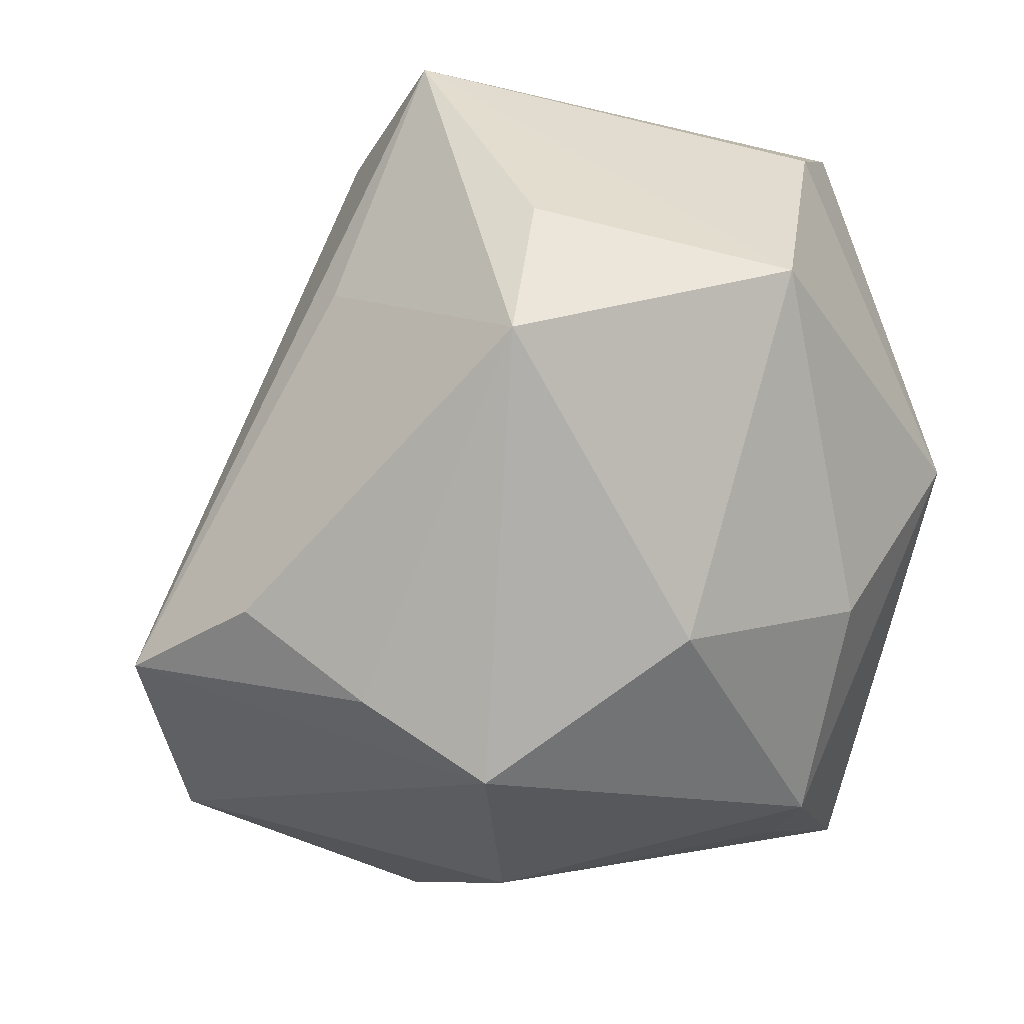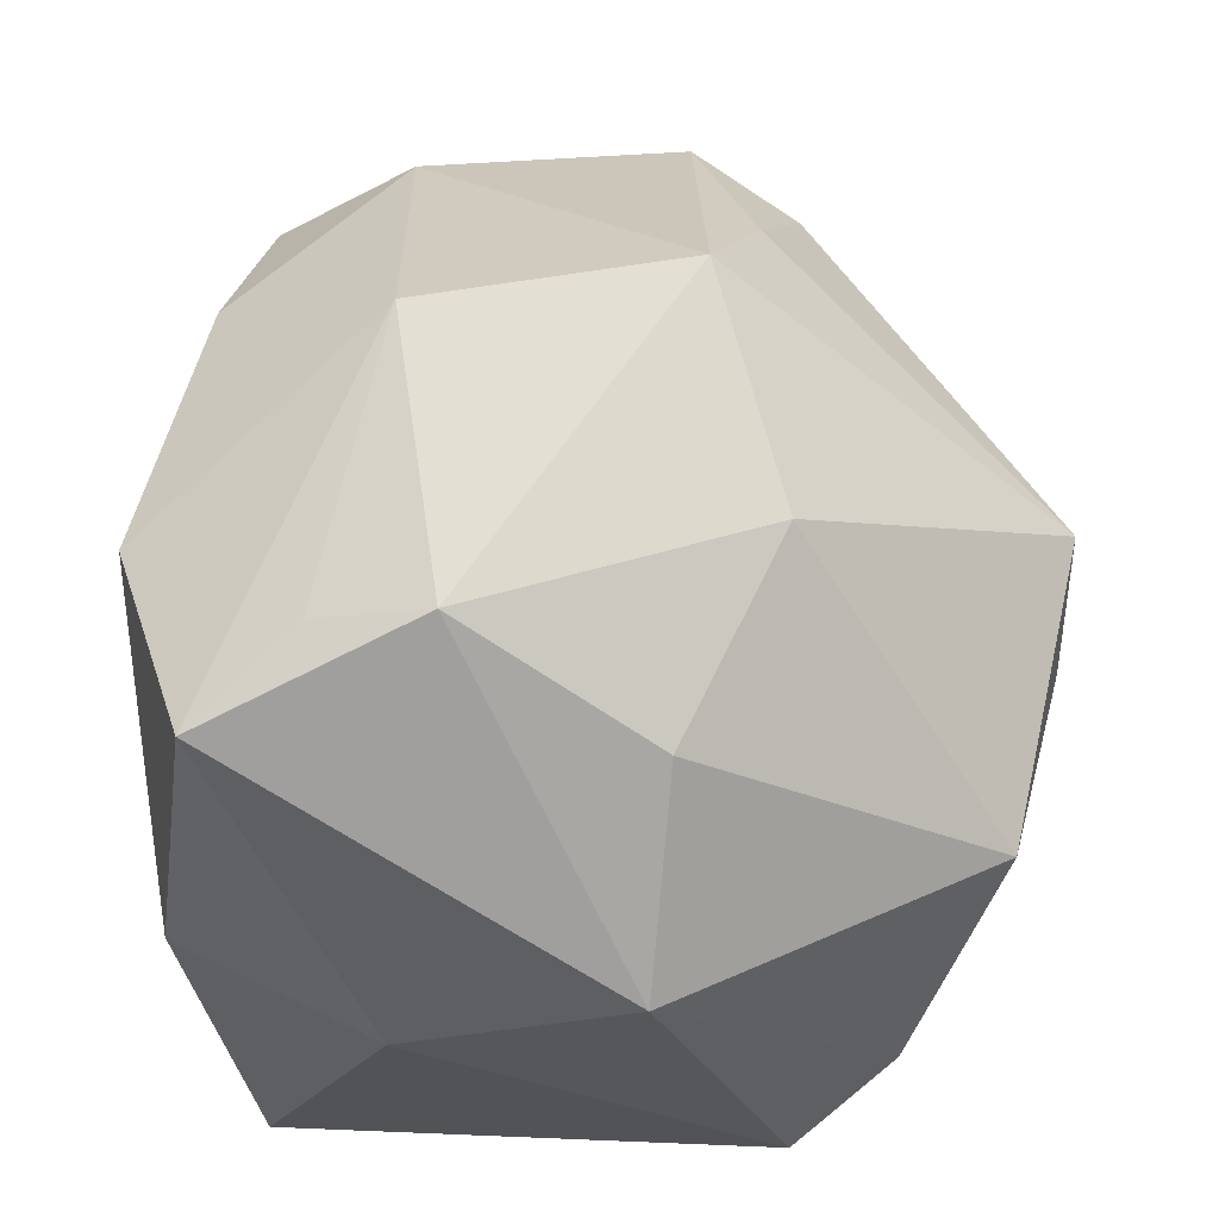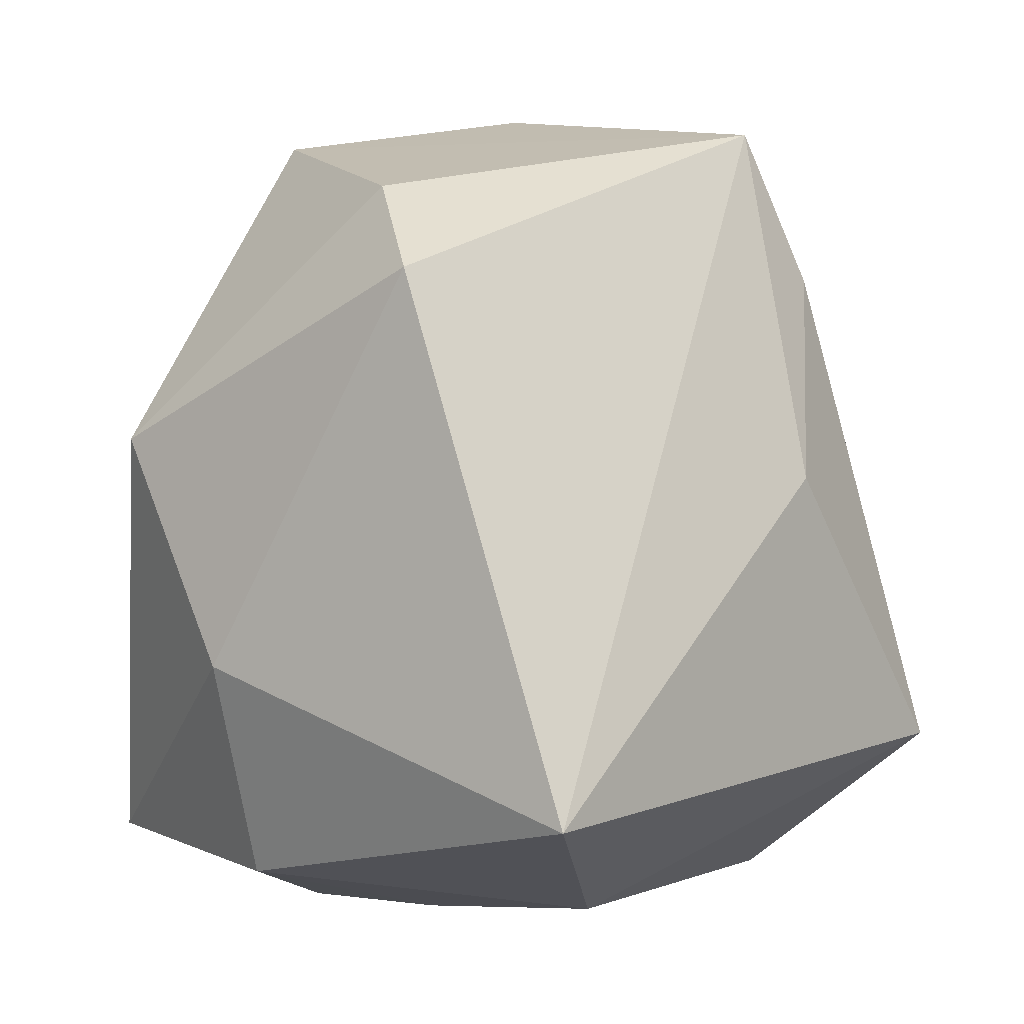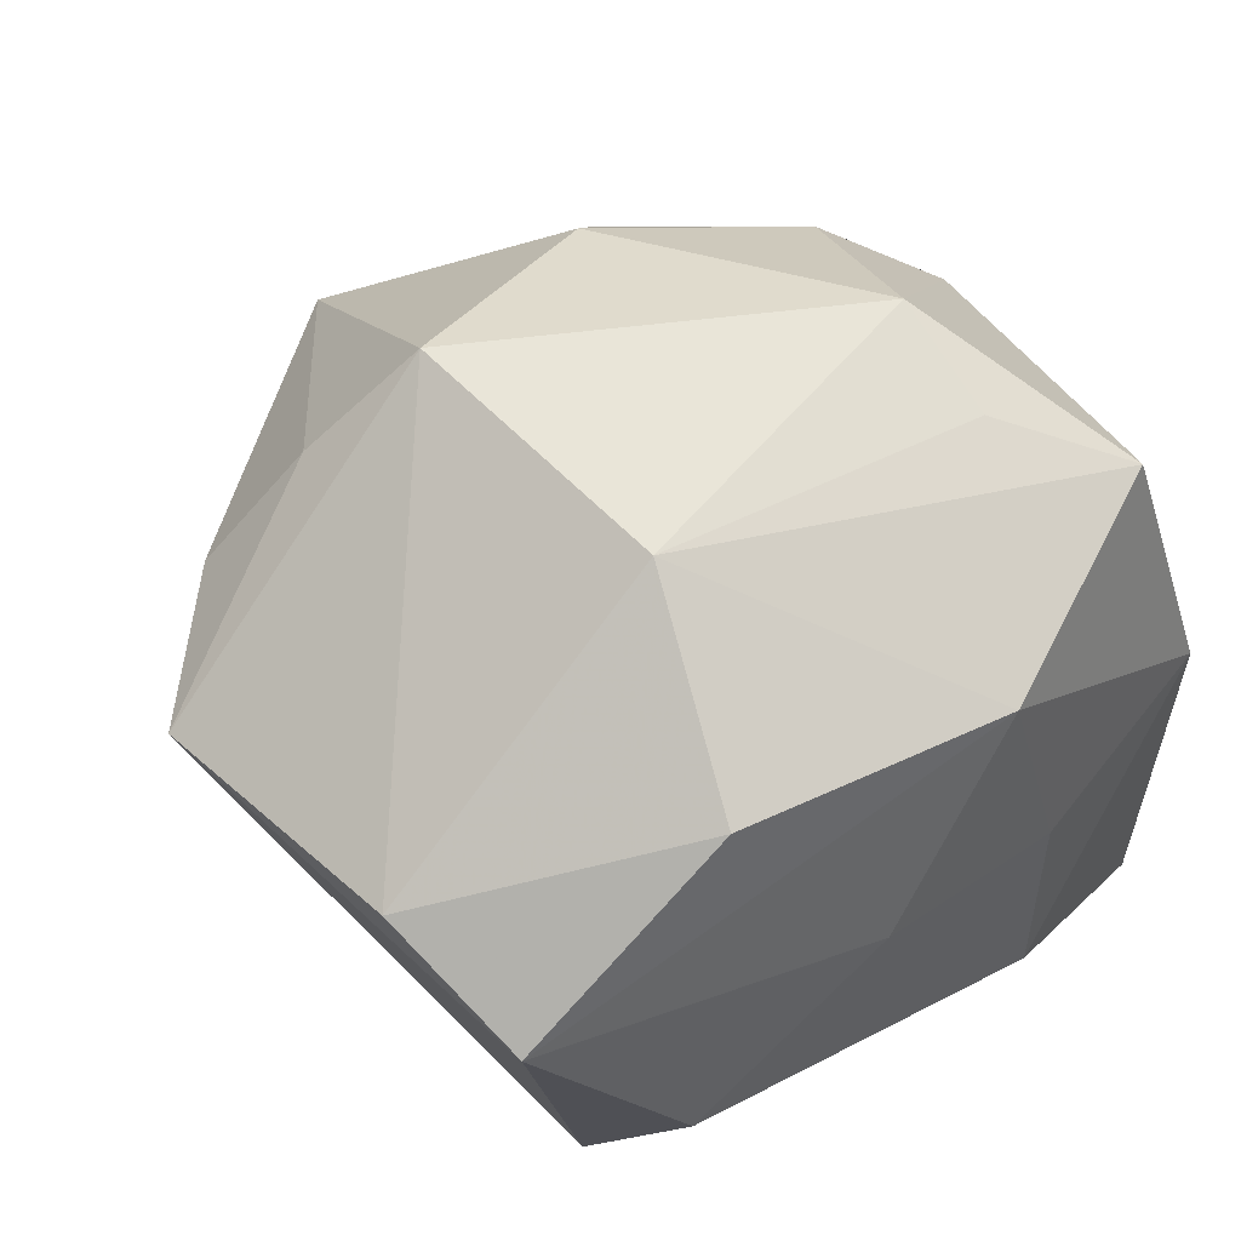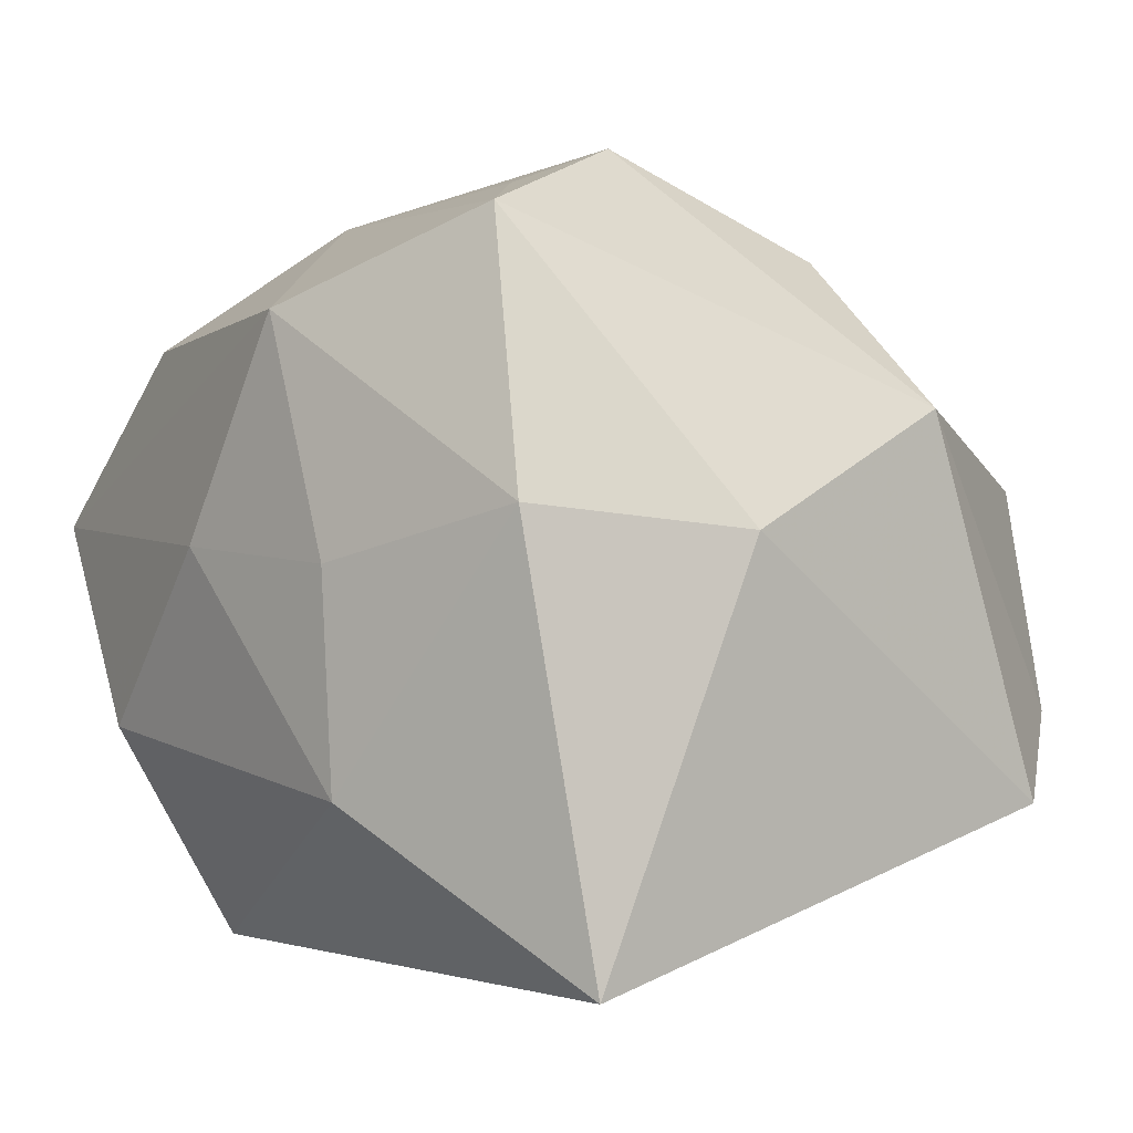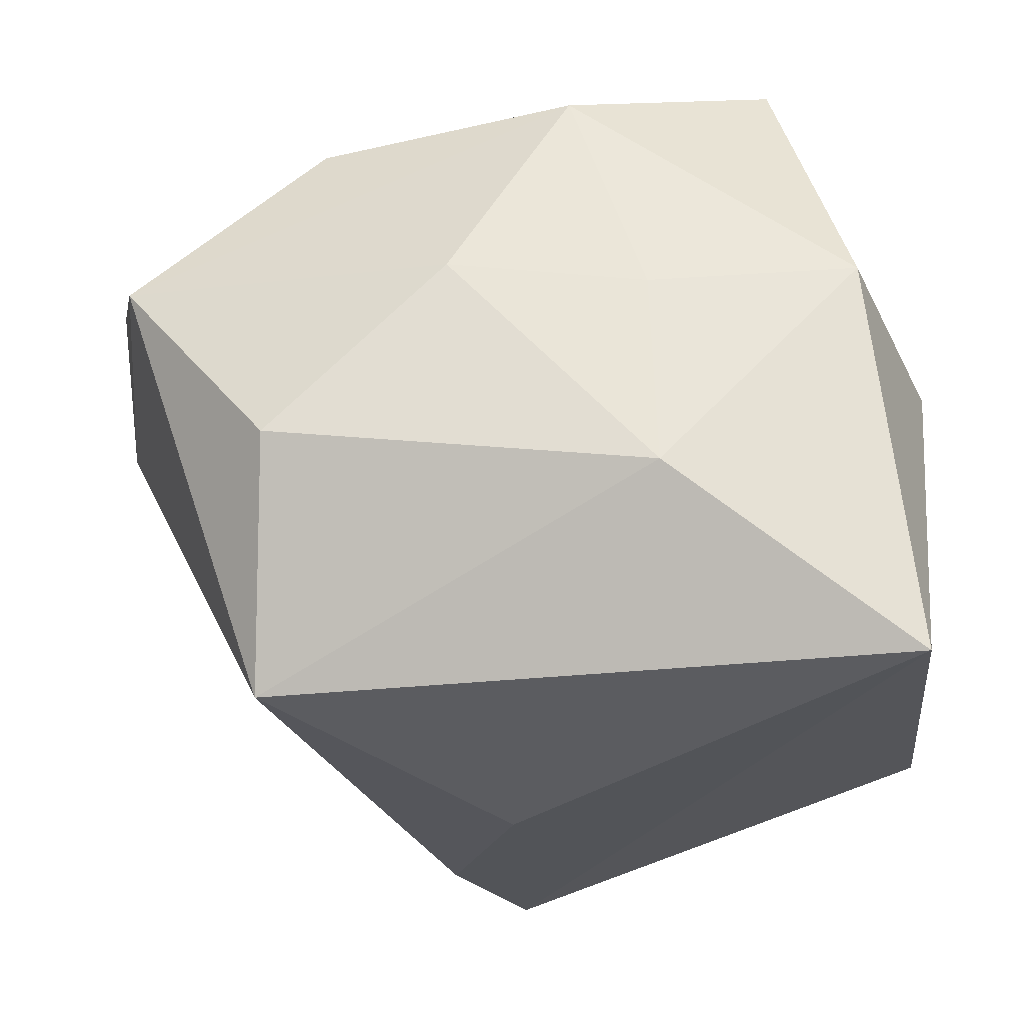
<metadata>
{"format":"obj","ext":"obj","renderer":"f3d","projection":"perspective","resolution":1024,"background":"white","views":[{"elev":50.6,"azim":-17.7,"up":"+Y"},{"elev":62.8,"azim":92.9,"up":"+Z"},{"elev":-3.8,"azim":128.9,"up":"+Y"},{"elev":49.2,"azim":-38.5,"up":"+Z"},{"elev":-2.3,"azim":48.4,"up":"+Z"},{"elev":-34.1,"azim":2.3,"up":"+Z"}]}
</metadata>
<code>
v -0.01518 -0.02139 0.01474
v -0.01107 -0.009704 0.02351
v -0.0305 -0.01092 0.009255
v -0.03262 0.006744 0.009191
v 0.01584 -0.01949 0.02096
v 0.02075 -0.02184 0.003318
v -0.01309 0.008134 0.02638
v -0.01359 0.02148 -0.006318
v -0.02827 -0.02006 0.003963
v -0.006358 -0.02522 0.001716
v 0.02343 -0.01824 -0.02417
v -0.02515 0.01381 0.01235
v -0.008001 0.01835 -0.02108
v 0.001922 0.01335 0.02308
v 0.009696 -0.01296 0.02352
v 0.006704 -0.02486 0.0002587
v -0.003162 0.004177 -0.02417
v -0.01824 -0.02268 -0.00952
v 0.01519 0.007345 0.02005
v 0.01443 0.02755 0.006389
v 0.001814 -0.02514 0.01557
v -0.005633 0.03104 0.00884
v -0.01938 0.01117 0.01984
v -0.01901 -0.01307 -0.02358
v -0.00107 0.03112 -0.0007881
v 0.01018 -0.00548 0.02646
v -0.003093 0.02802 -0.01949
v 0.007053 -0.0243 -0.01355
v 0.02619 0.006654 0.009913
v 0.02619 -0.008467 0.002022
v 0.02619 0.01571 -0.01415
v 0.02183 0.02203 -0.008473
f 6 11 30
f 28 11 6
f 2 26 7
f 3 1 2
f 2 7 3
f 3 7 4
f 6 30 5
f 18 28 10
f 14 7 26
f 24 28 18
f 11 28 24
f 1 3 9
f 18 10 9
f 9 24 18
f 9 3 4
f 4 24 9
f 15 26 2
f 2 5 15
f 15 5 26
f 2 1 21
f 21 5 2
f 1 9 21
f 21 9 10
f 6 5 21
f 29 5 30
f 26 5 29
f 31 30 11
f 31 29 30
f 20 14 19
f 19 29 20
f 19 14 26
f 26 29 19
f 27 31 11
f 27 25 20
f 16 10 28
f 16 21 10
f 16 28 6
f 6 21 16
f 4 7 23
f 23 12 4
f 12 23 22
f 20 25 22
f 25 27 22
f 22 23 7
f 22 14 20
f 4 12 22
f 7 14 22
f 13 24 4
f 4 27 13
f 32 27 20
f 31 27 32
f 20 29 32
f 29 31 32
f 8 27 4
f 4 22 8
f 8 22 27
f 17 27 11
f 17 13 27
f 11 24 17
f 24 13 17

</code>
